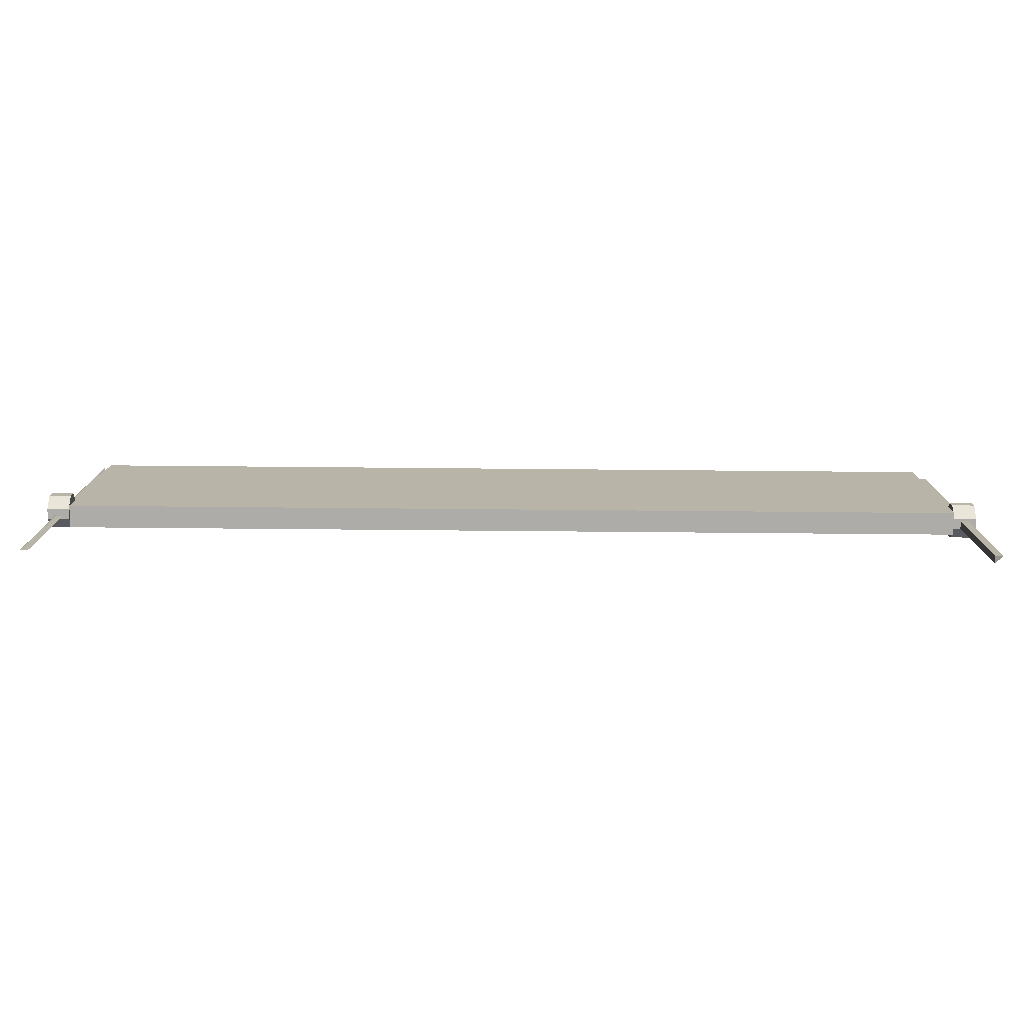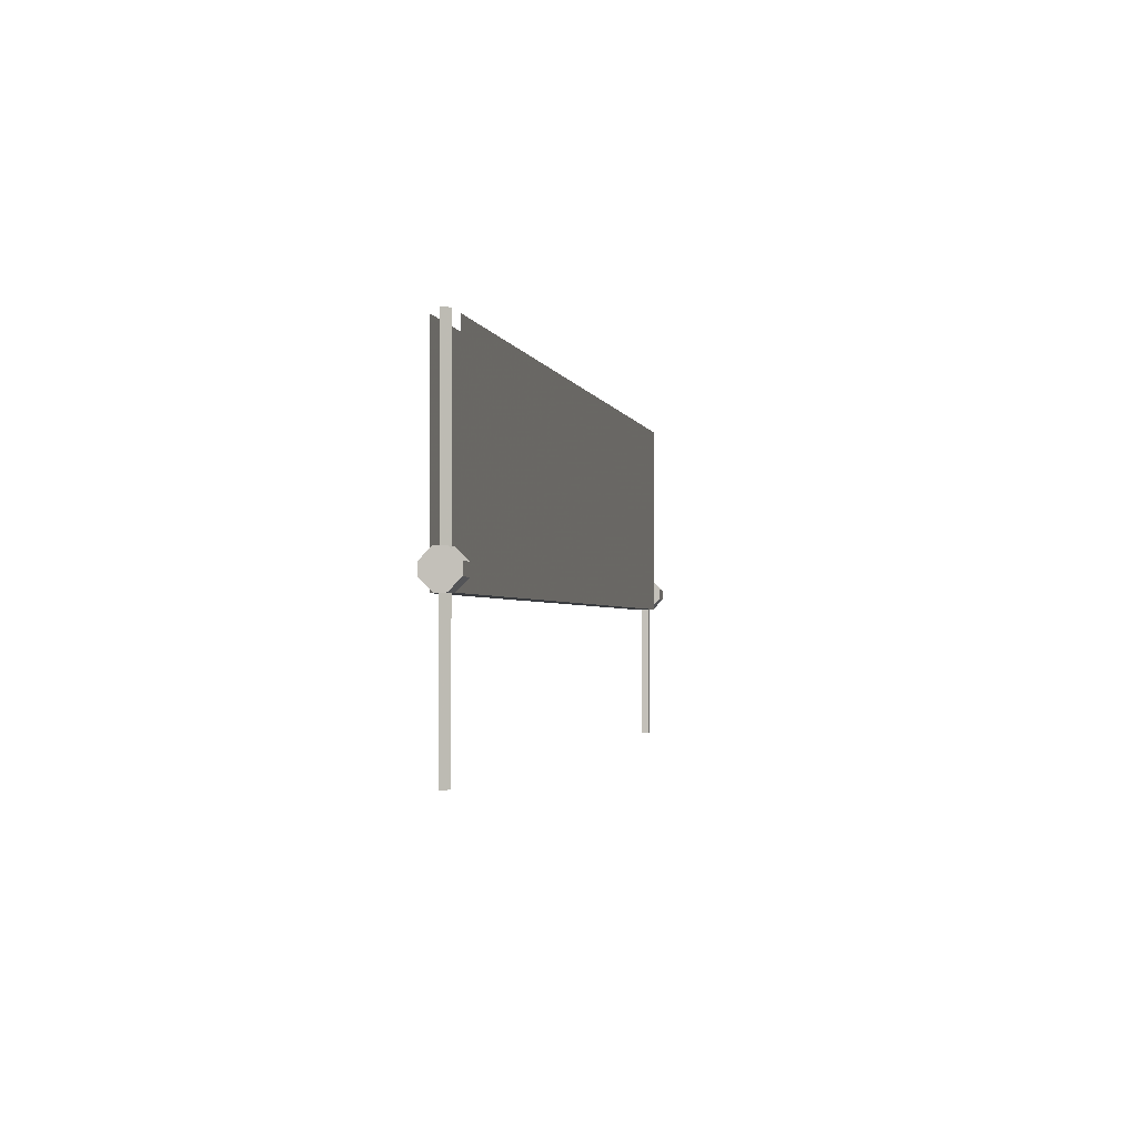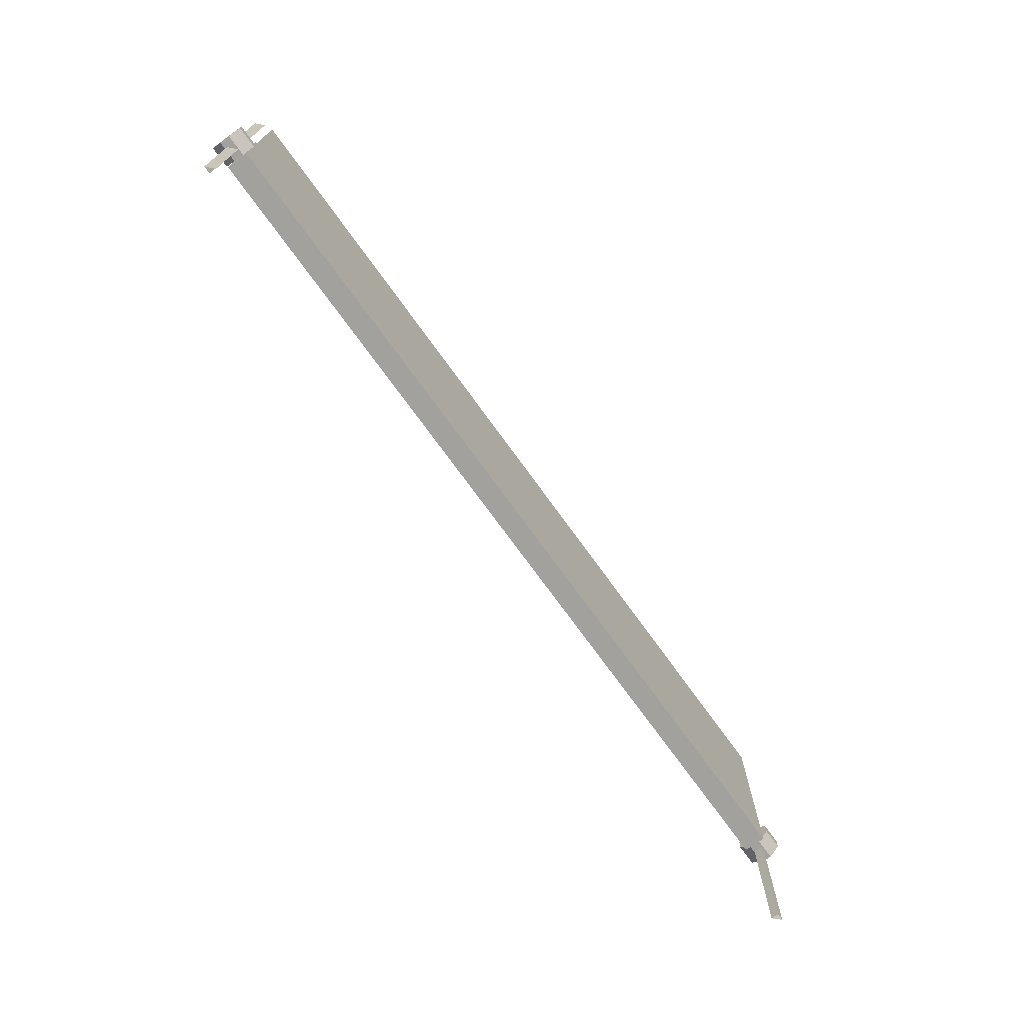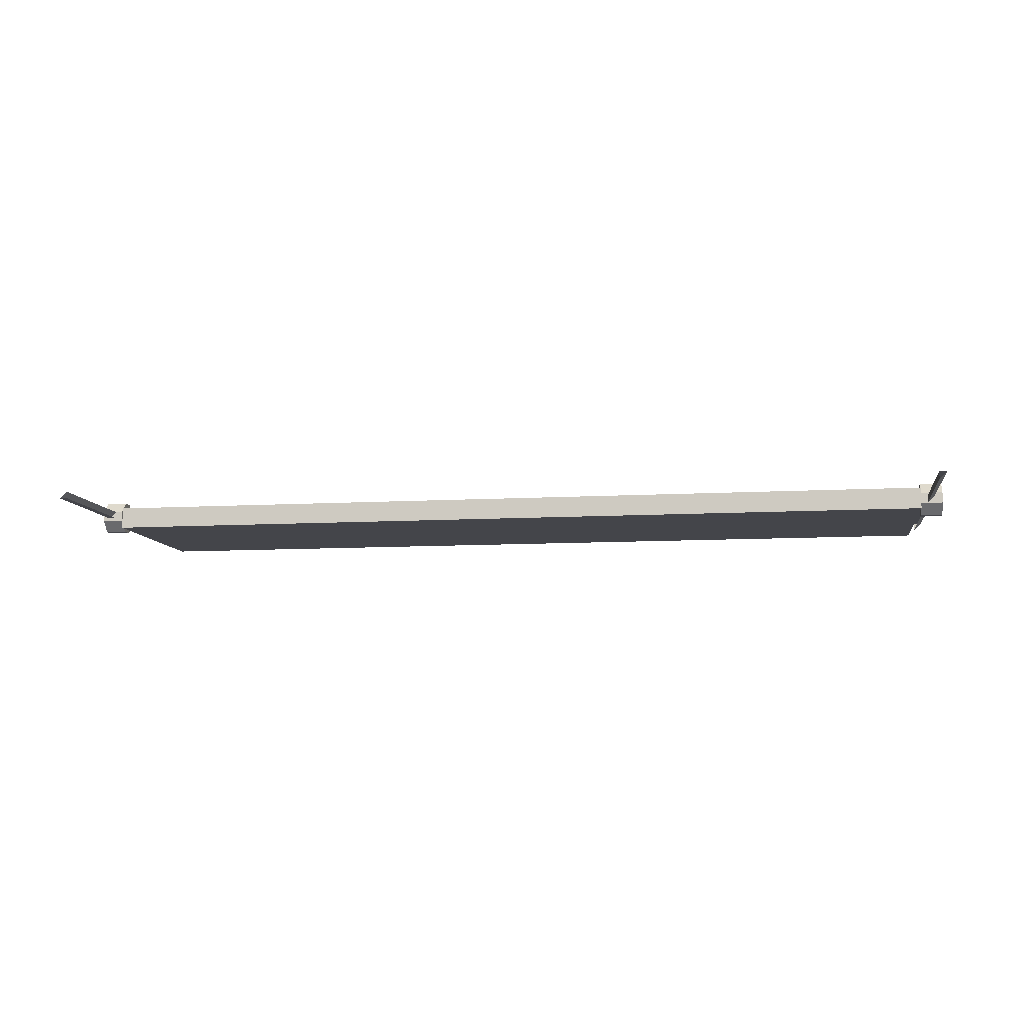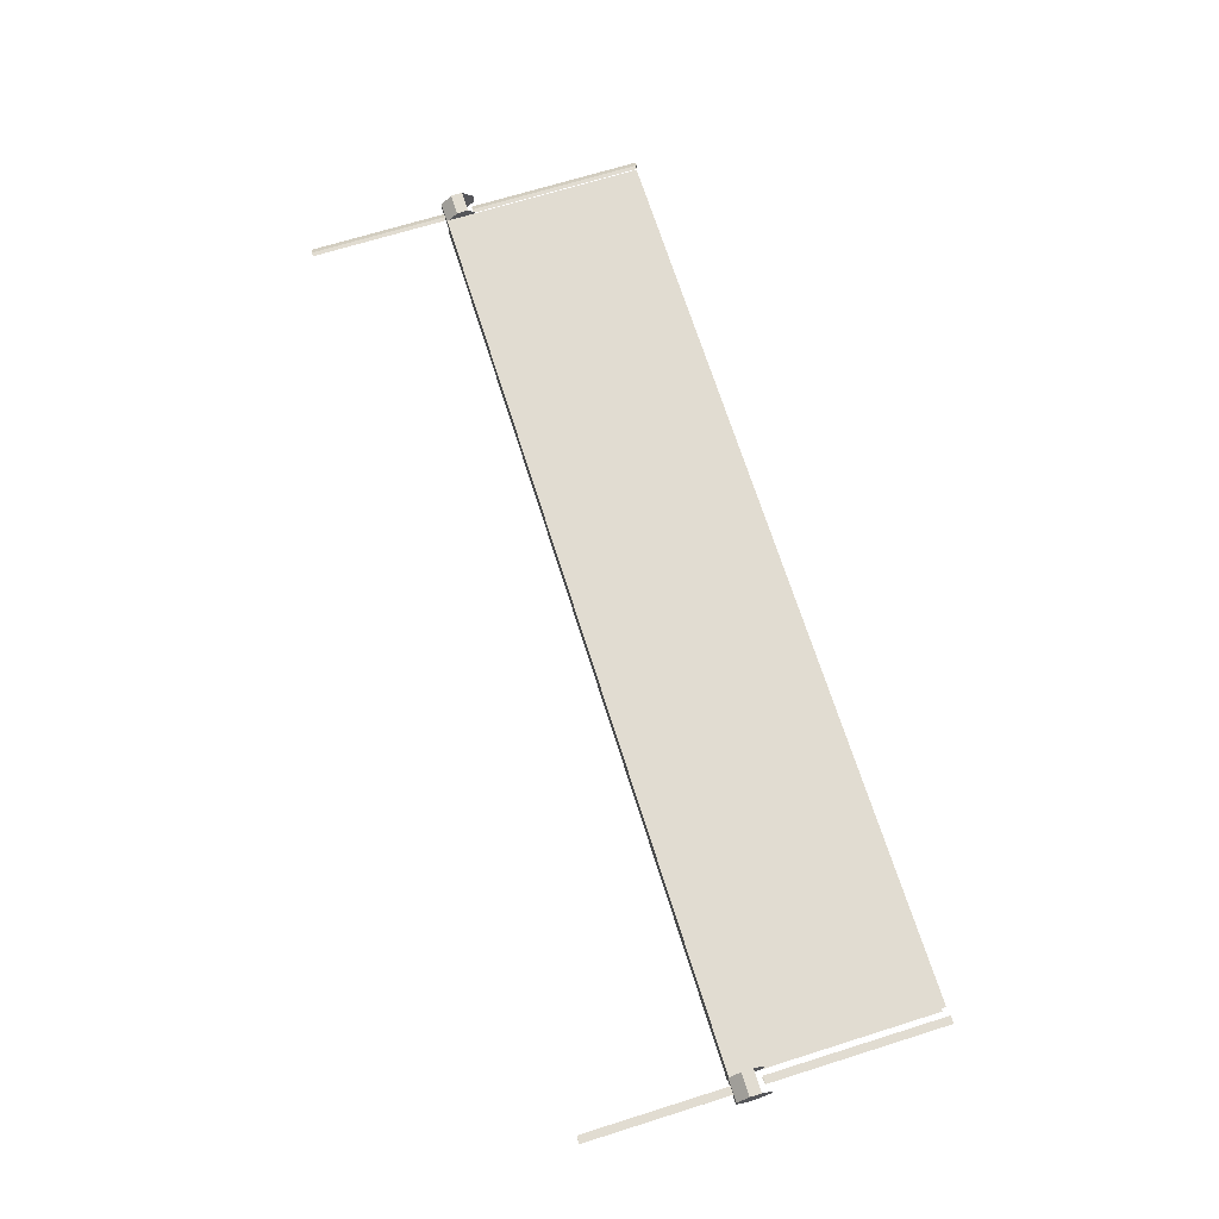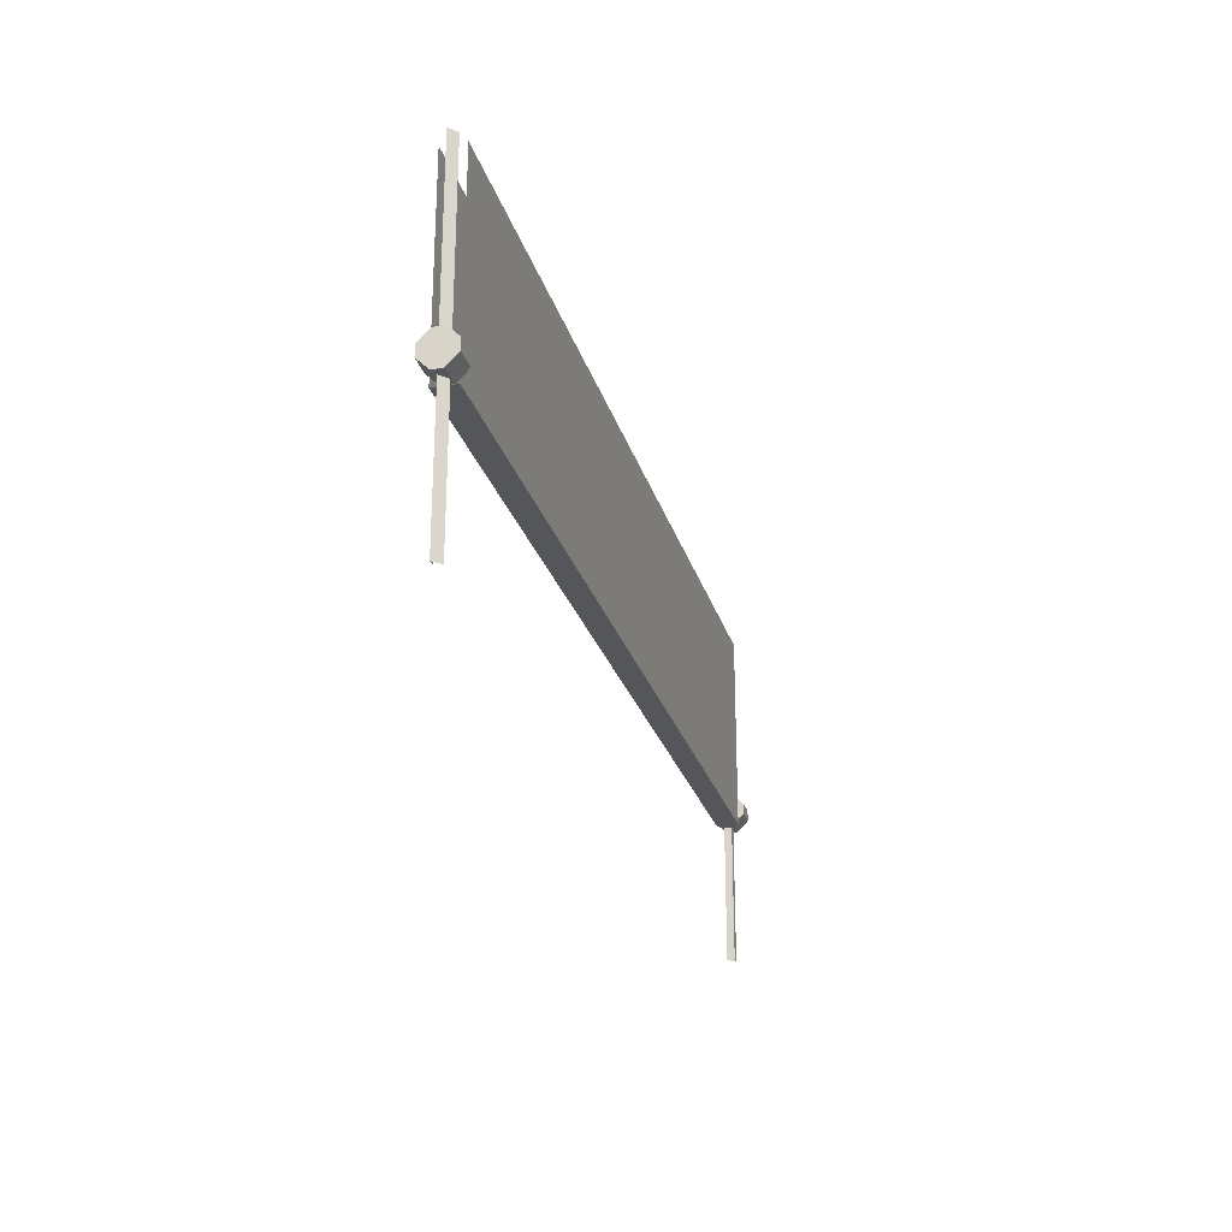
<metadata>
{"format":"obj","ext":"obj","renderer":"f3d","projection":"perspective","resolution":1024,"background":"white","views":[{"elev":-76.9,"azim":-0.5,"up":"+Y"},{"elev":-1.9,"azim":-78.7,"up":"+Y"},{"elev":-72.1,"azim":-54.3,"up":"+Y"},{"elev":-9.2,"azim":8.9,"up":"+Z"},{"elev":69.3,"azim":72.6,"up":"+Z"},{"elev":-25.3,"azim":-75.1,"up":"+Y"}]}
</metadata>
<code>
v 128 -288 64
v 320 -288 64
v 320 -192 64
v 128 -192 64
v 576 -288 64
v 576 -192 64
v -64 -288 64
v -64 -192 64
v -256 -288 64
v -256 -192 64
v -448 -288 64
v -448 -192 64
v -704 -288 64
v -704 -192 64
v 320 0 64
v 128 0 64
v 576 0 64
v -64 0 64
v -256 0 64
v -448 0 64
v -704 0 64
v -448 -192 32
v -448 0 32
v -256 0 32
v -256 -192 32
v -704 -192 32
v -704 0 32
v -64 0 32
v -64 -192 32
v 128 0 32
v 128 -192 32
v 320 0 32
v 320 -192 32
v 576 0 32
v 576 -192 32
v -256 -288 32
v -448 -288 32
v -704 -288 32
v -64 -288 32
v 128 -288 32
v 320 -288 32
v 576 -288 32
v 586 -288 52
v 586 -288 41
v 586 -488 41
v 586 -488 52
v 586 4 41
v 597 4 52
v 597 -246 52
v 586 -246 41
v 586 4 52
v 586 -246 52
v 597 -288 52
v 597 -488 52
v 608 -288 40
v 608 -288 56
v 576 -288 56
v 576 -288 40
v 608 -272 72
v 608 -256 72
v 576 -256 72
v 576 -272 72
v 608 -256 24
v 608 -272 24
v 576 -272 24
v 576 -256 24
v 608 -240 40
v 608 -240 56
v 576 -240 56
v 576 -240 40
v -715 4 58
v -726 4 48
v -726 -246 48
v -715 -246 58
v -715 4 48
v -715 -246 48
v -715 -288 58
v -726 -288 48
v -726 -488 48
v -715 -488 58
v -715 -288 48
v -715 -488 48
v -736 -288 59
v -736 -288 44
v -705 -288 44
v -705 -288 59
v -736 -272 28
v -736 -256 28
v -705 -256 28
v -705 -272 28
v -736 -256 75
v -736 -272 75
v -705 -272 75
v -705 -256 75
v -736 -240 59
v -736 -240 44
v -705 -240 44
v -705 -240 59
f 1 2 3 4
f 2 5 6 3
f 7 1 4 8
f 9 7 8 10
f 11 9 10 12
f 13 11 12 14
f 3 15 16 4
f 6 17 15 3
f 4 16 18 8
f 8 18 19 10
f 10 19 20 12
f 12 20 21 14
f 22 23 24 25
f 26 27 23 22
f 25 24 28 29
f 29 28 30 31
f 31 30 32 33
f 33 32 34 35
f 36 37 22 25
f 37 38 26 22
f 39 36 25 29
f 40 39 29 31
f 41 40 31 33
f 42 41 33 35
f 43 44 45 46
f 47 48 49 50
f 48 51 52 49
f 51 48 47
f 44 53 54 45
f 53 43 46 54
f 43 53 44
f 55 56 57 58
f 59 60 61 62
f 63 64 65 66
f 56 59 62 57
f 64 55 58 65
f 64 63 67 68 60 59 56 55
f 58 57 62 61 69 70 66 65
f 71 72 73 74
f 72 75 76 73
f 75 72 71
f 77 78 79 80
f 78 81 82 79
f 81 78 77
f 83 84 85 86
f 87 88 89 90
f 91 92 93 94
f 84 87 90 85
f 92 83 86 93
f 92 91 95 96 88 87 84 83
f 86 85 90 89 97 98 94 93
f 37 36 9 11
f 38 37 11 13
f 36 39 7 9
f 39 40 1 7
f 40 41 2 1
f 41 42 5 2

</code>
